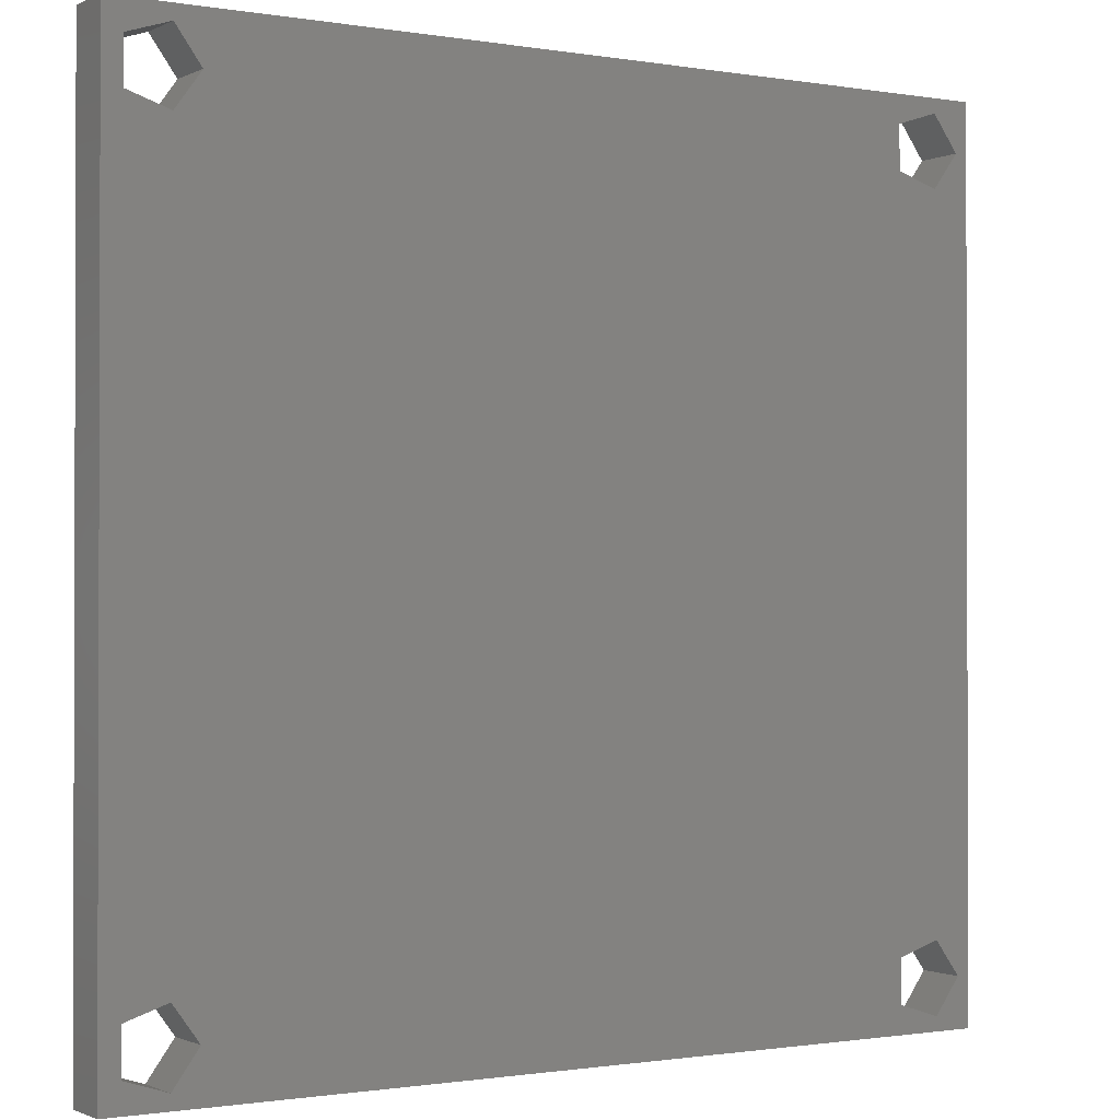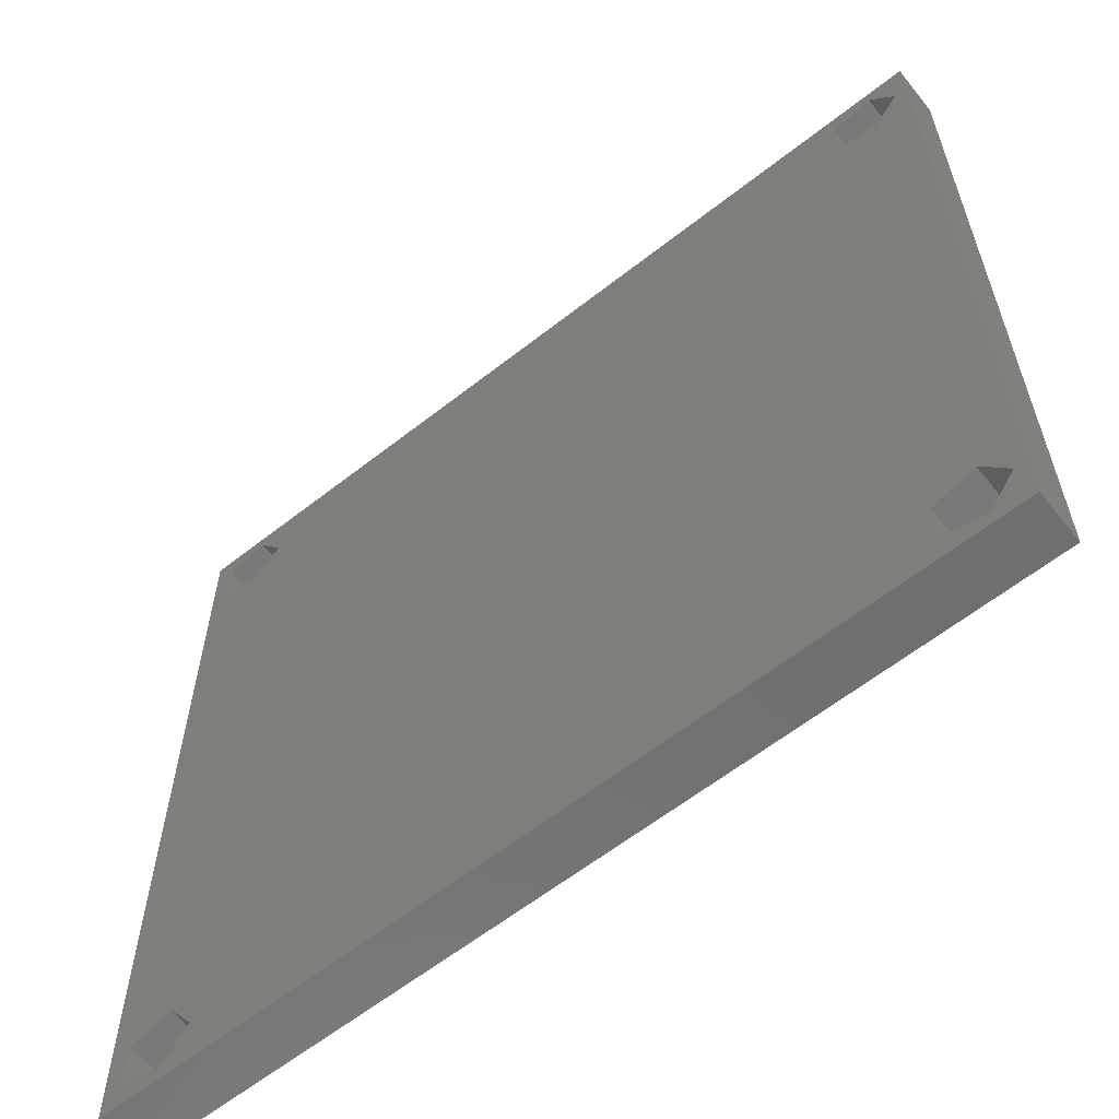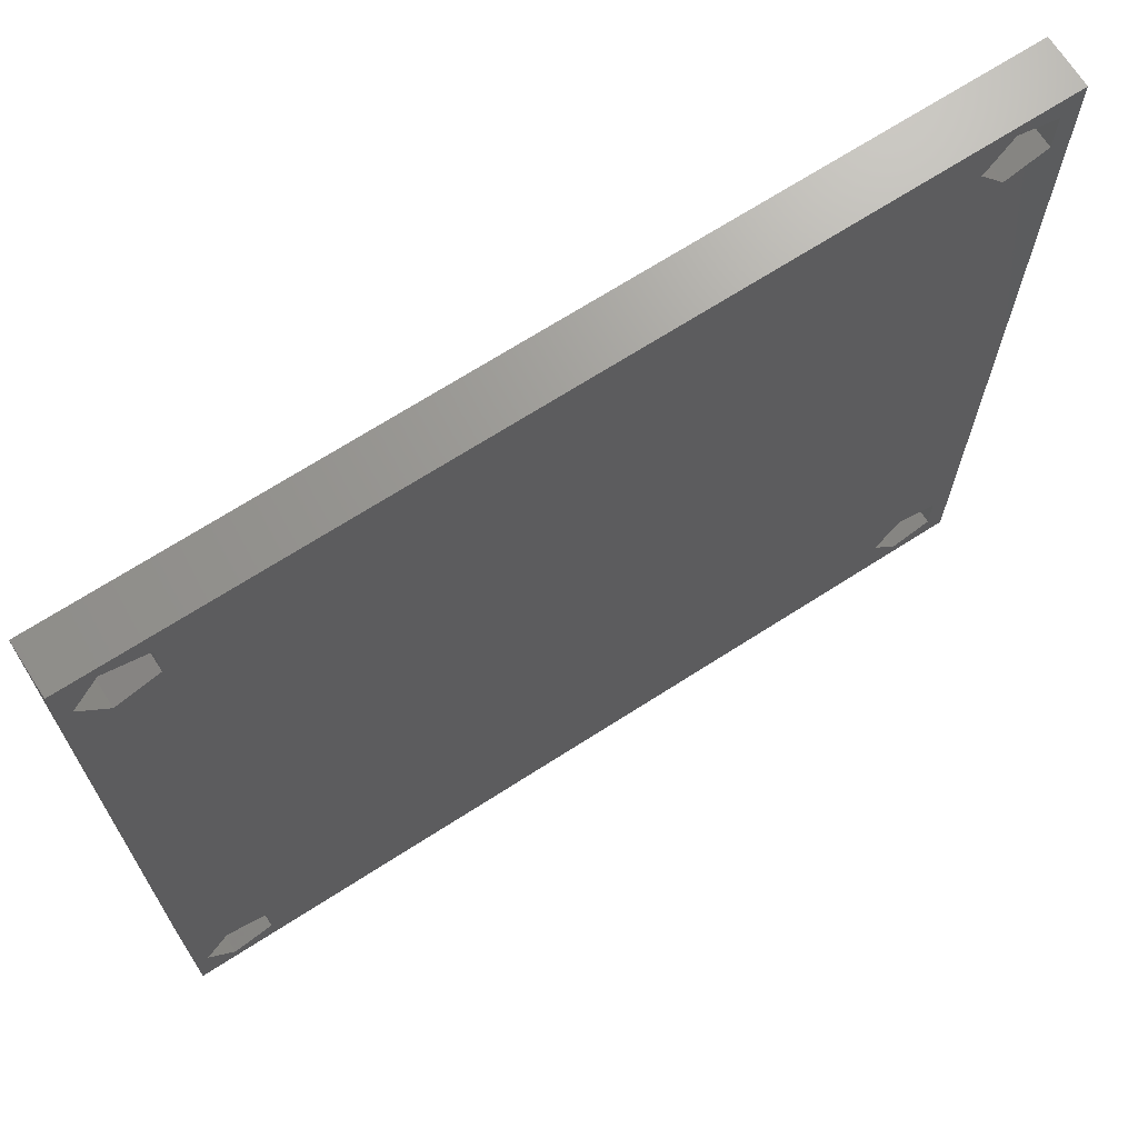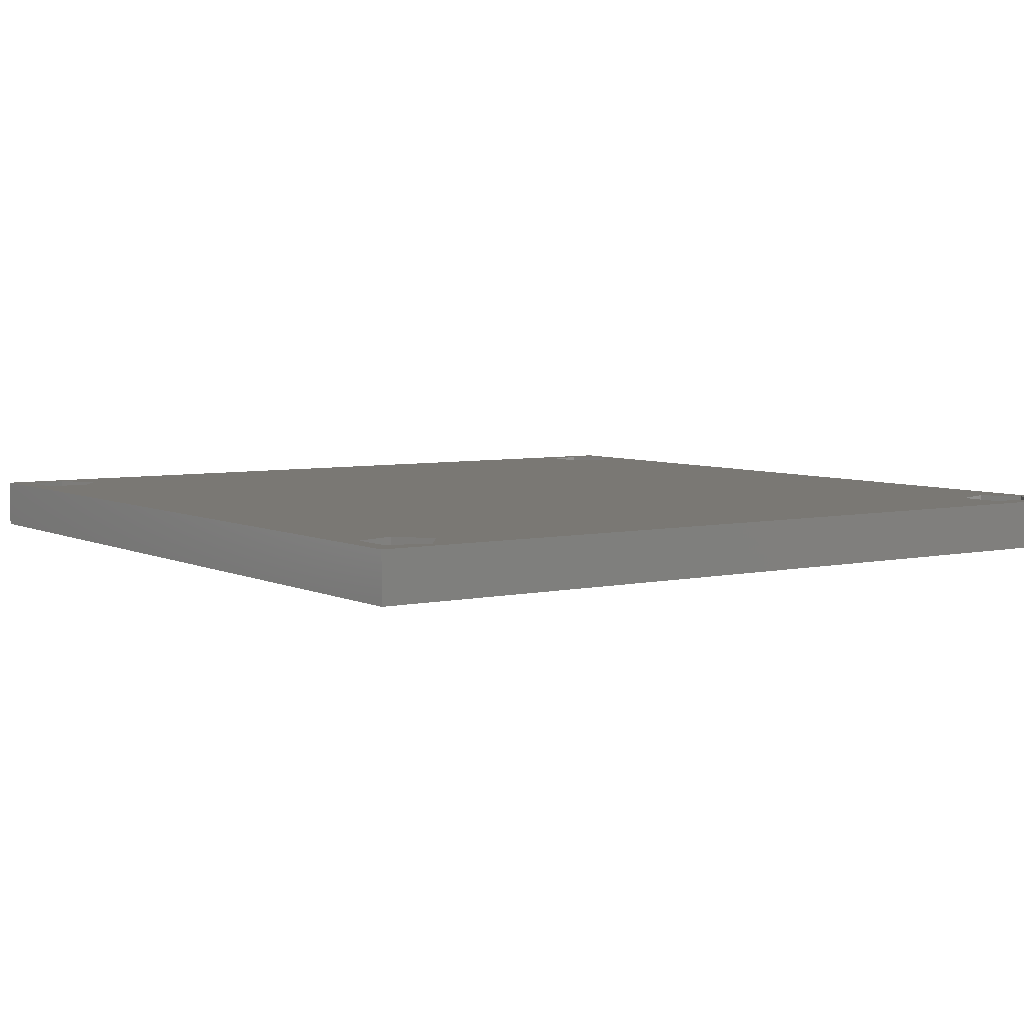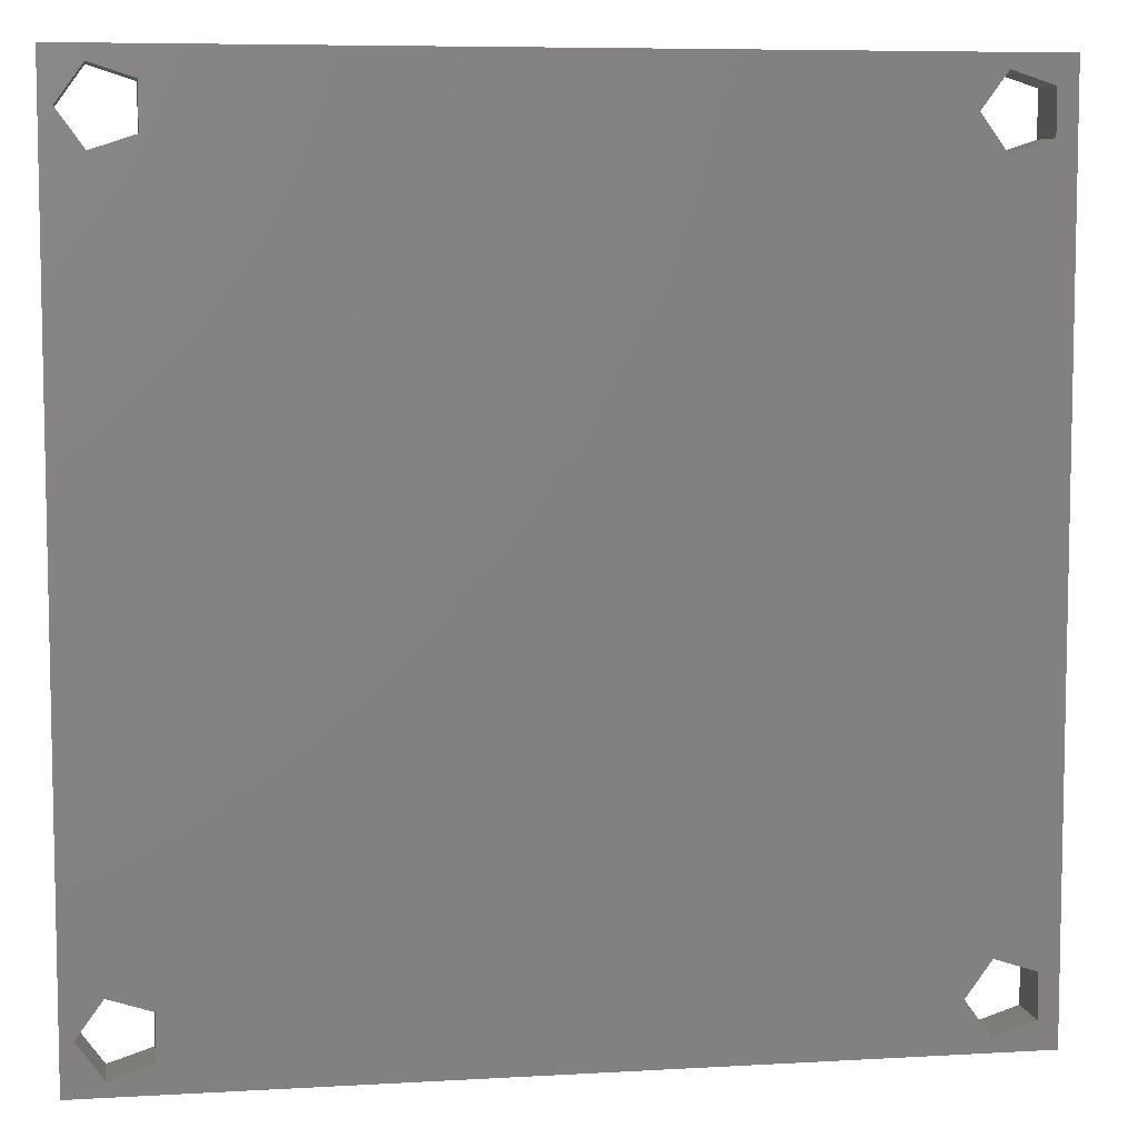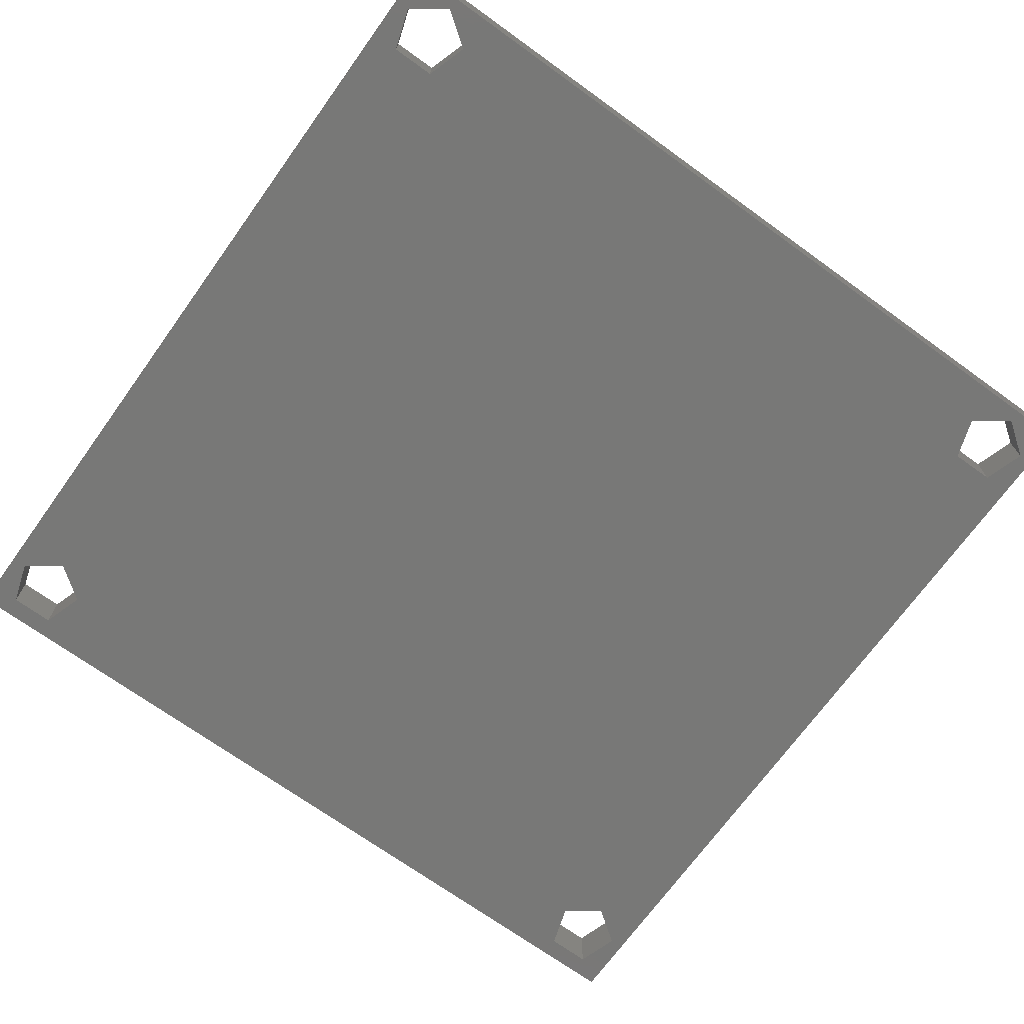
<metadata>
{"format":"stl","ext":"stl","renderer":"f3d","projection":"perspective","resolution":1024,"background":"white","views":[{"elev":-1.0,"azim":-31.9,"up":"+Y"},{"elev":-61.2,"azim":38.7,"up":"+Y"},{"elev":69.5,"azim":147.3,"up":"+Y"},{"elev":5.4,"azim":-34.5,"up":"+Z"},{"elev":7.1,"azim":170.5,"up":"+Y"},{"elev":-70.7,"azim":54.2,"up":"+Z"}]}
</metadata>
<code>
# stl→obj: 48 verts, 108 faces
v 0 0 0
v 0 0 2
v 0 35 0
v 0 35 2
v 35 0 0
v 35 0 2
v 2.464 31.57 0
v 2.464 3.427 0
v 0.7865 32.12 0
v 2.464 34.43 0
v 35 35 0
v 0.7865 2.882 0
v 31.79 2.882 0
v 3.5 33 0
v 0.7865 1.118 0
v 2.464 0.5734 0
v 3.5 2 0
v 0.7865 33.88 0
v 33.46 3.427 0
v 34.5 2 0
v 33.46 0.5734 0
v 31.79 33.88 0
v 33.46 31.57 0
v 31.79 32.12 0
v 31.79 1.118 0
v 33.46 34.43 0
v 34.5 33 0
v 35 35 2
v 2.464 0.5734 2
v 34.5 2 2
v 33.46 0.5734 2
v 0.7865 1.118 2
v 3.5 2 2
v 0.7865 2.882 2
v 31.79 1.118 2
v 2.464 3.427 2
v 31.79 2.882 2
v 2.464 31.57 2
v 0.7865 32.12 2
v 3.5 33 2
v 0.7865 33.88 2
v 2.464 34.43 2
v 33.46 34.43 2
v 34.5 33 2
v 31.79 32.12 2
v 33.46 3.427 2
v 33.46 31.57 2
v 31.79 33.88 2
f 1 2 3
f 3 2 4
f 2 1 5
f 6 2 5
f 7 8 9
f 10 3 11
f 1 3 12
f 13 7 14
f 1 12 15
f 1 15 16
f 1 16 5
f 8 5 17
f 12 3 8
f 18 3 10
f 9 3 18
f 13 14 19
f 8 3 9
f 20 5 21
f 22 14 11
f 23 19 24
f 14 10 11
f 8 7 13
f 8 13 25
f 8 25 5
f 25 21 5
f 5 20 11
f 20 19 11
f 24 14 22
f 26 22 11
f 19 14 24
f 26 11 27
f 19 23 27
f 19 27 11
f 17 5 16
f 3 4 11
f 11 4 28
f 29 2 6
f 30 31 6
f 4 2 32
f 33 29 6
f 4 32 34
f 35 36 6
f 4 34 36
f 37 38 39
f 32 2 29
f 4 36 39
f 37 40 38
f 4 39 41
f 28 4 42
f 43 44 28
f 31 35 6
f 39 36 35
f 39 35 37
f 45 42 46
f 28 30 6
f 28 46 30
f 47 45 46
f 48 42 45
f 28 42 48
f 28 48 43
f 28 44 46
f 44 47 46
f 36 33 6
f 41 42 4
f 37 42 40
f 37 46 42
f 6 5 11
f 28 6 11
f 12 34 32
f 15 12 32
f 8 36 34
f 12 8 34
f 33 36 17
f 17 36 8
f 33 17 29
f 29 17 16
f 29 16 32
f 32 16 15
f 18 41 39
f 9 18 39
f 10 42 41
f 18 10 41
f 40 42 14
f 14 42 10
f 40 14 38
f 38 14 7
f 38 7 39
f 39 7 9
f 13 37 35
f 25 13 35
f 19 46 37
f 13 19 37
f 30 46 20
f 20 46 19
f 30 20 31
f 31 20 21
f 31 21 35
f 35 21 25
f 22 48 45
f 24 22 45
f 26 43 48
f 22 26 48
f 44 43 27
f 27 43 26
f 44 27 47
f 47 27 23
f 47 23 45
f 45 23 24

</code>
